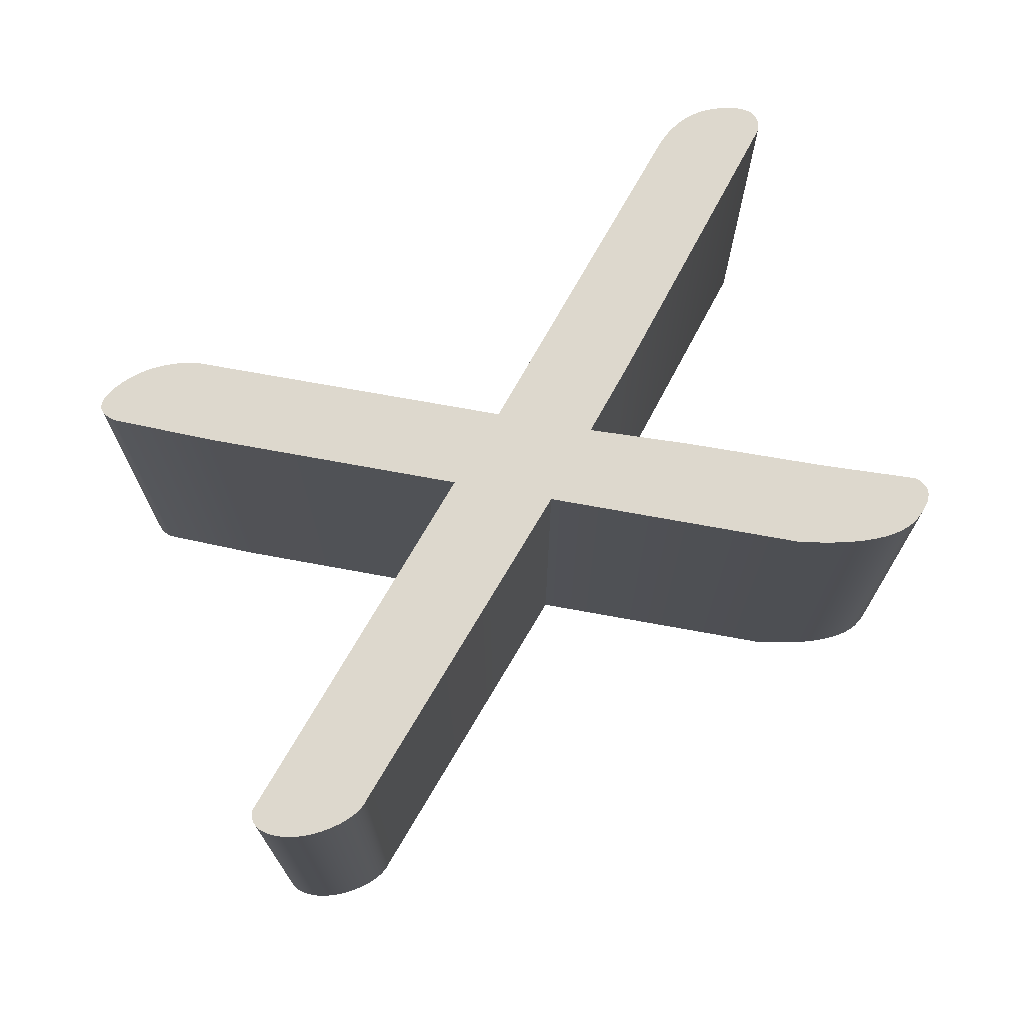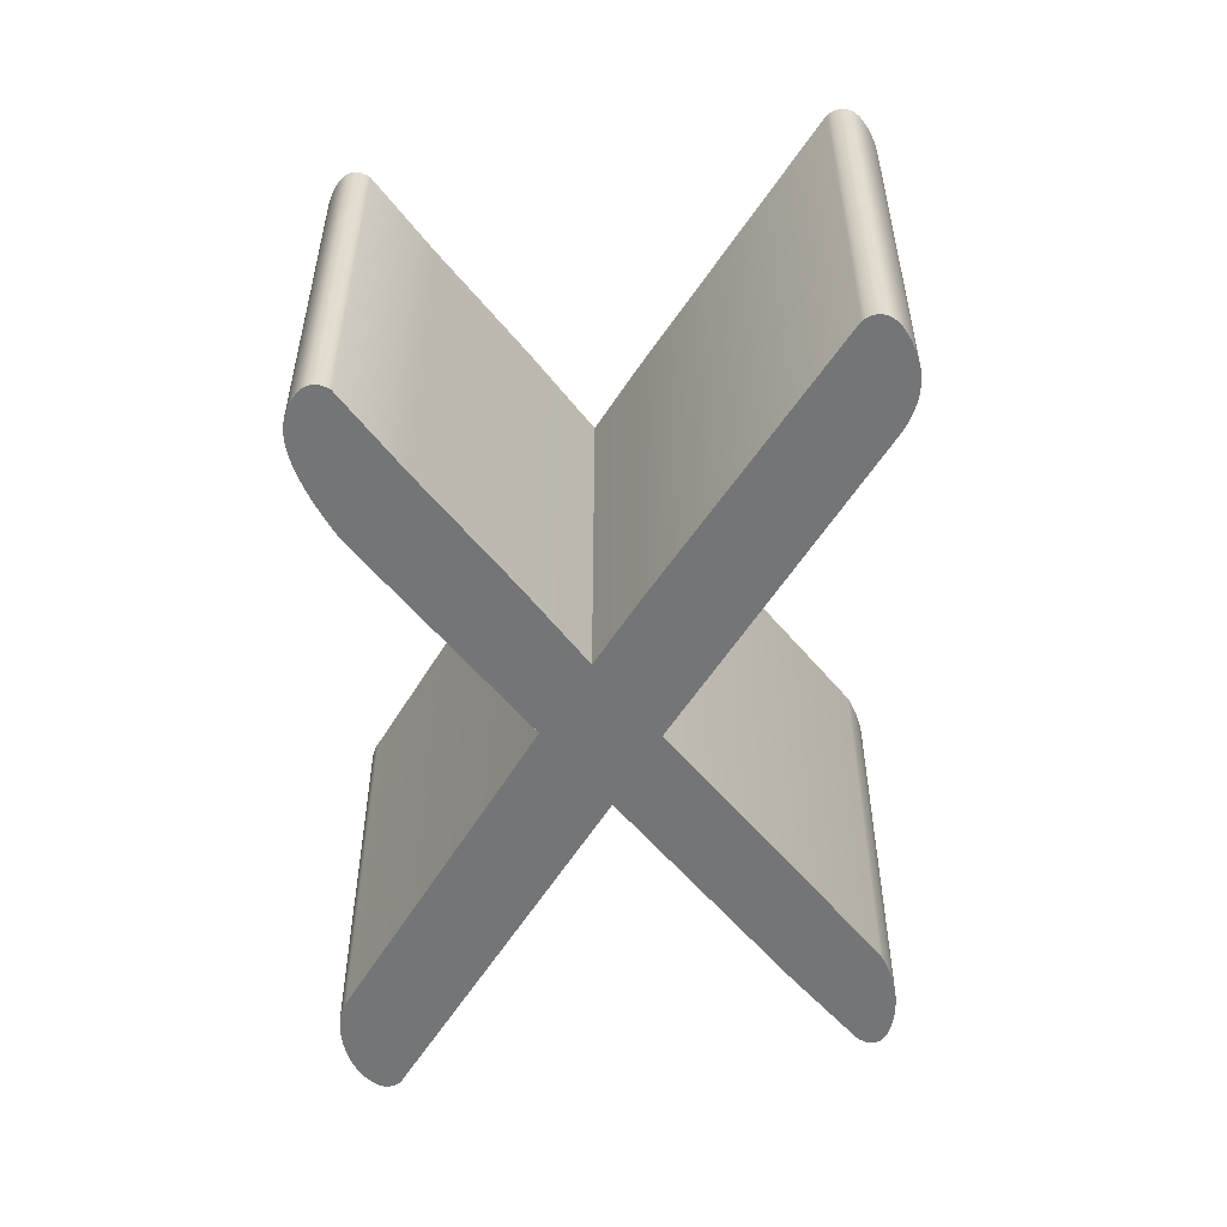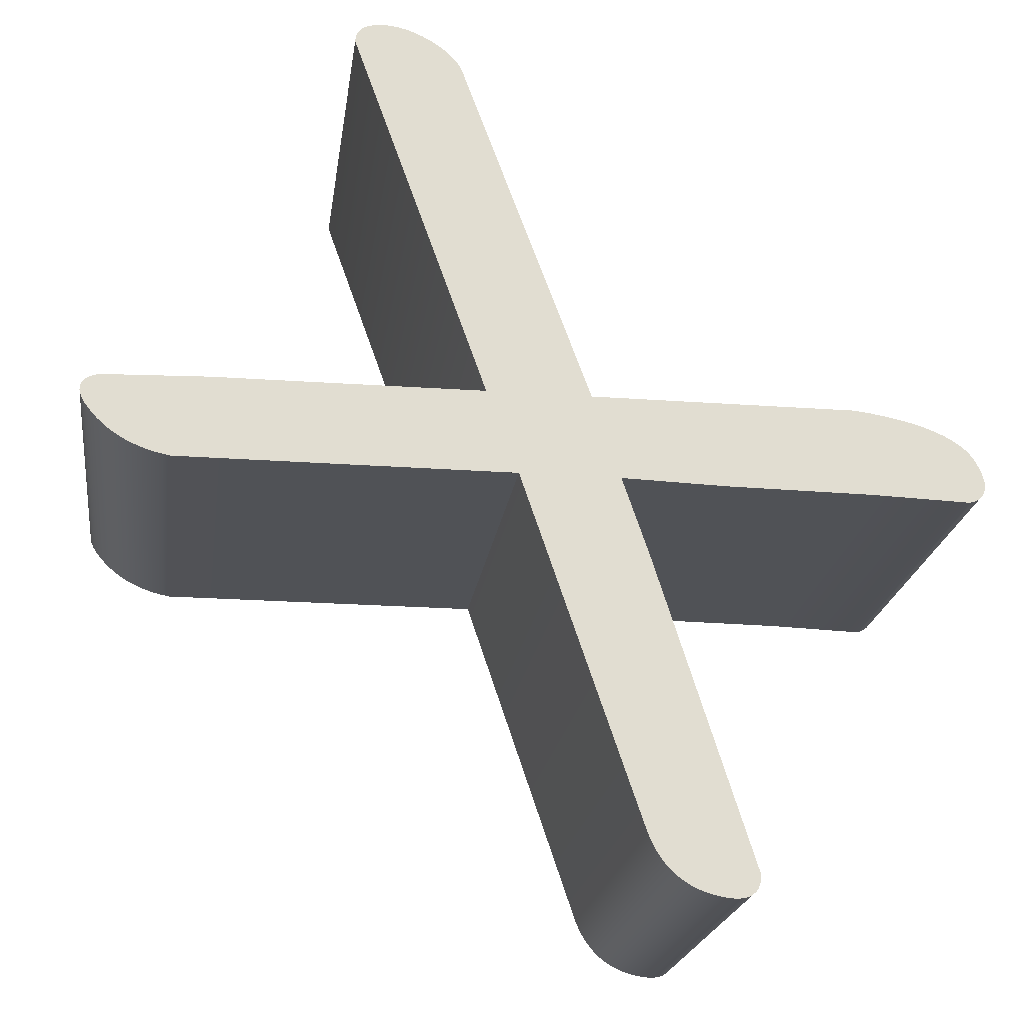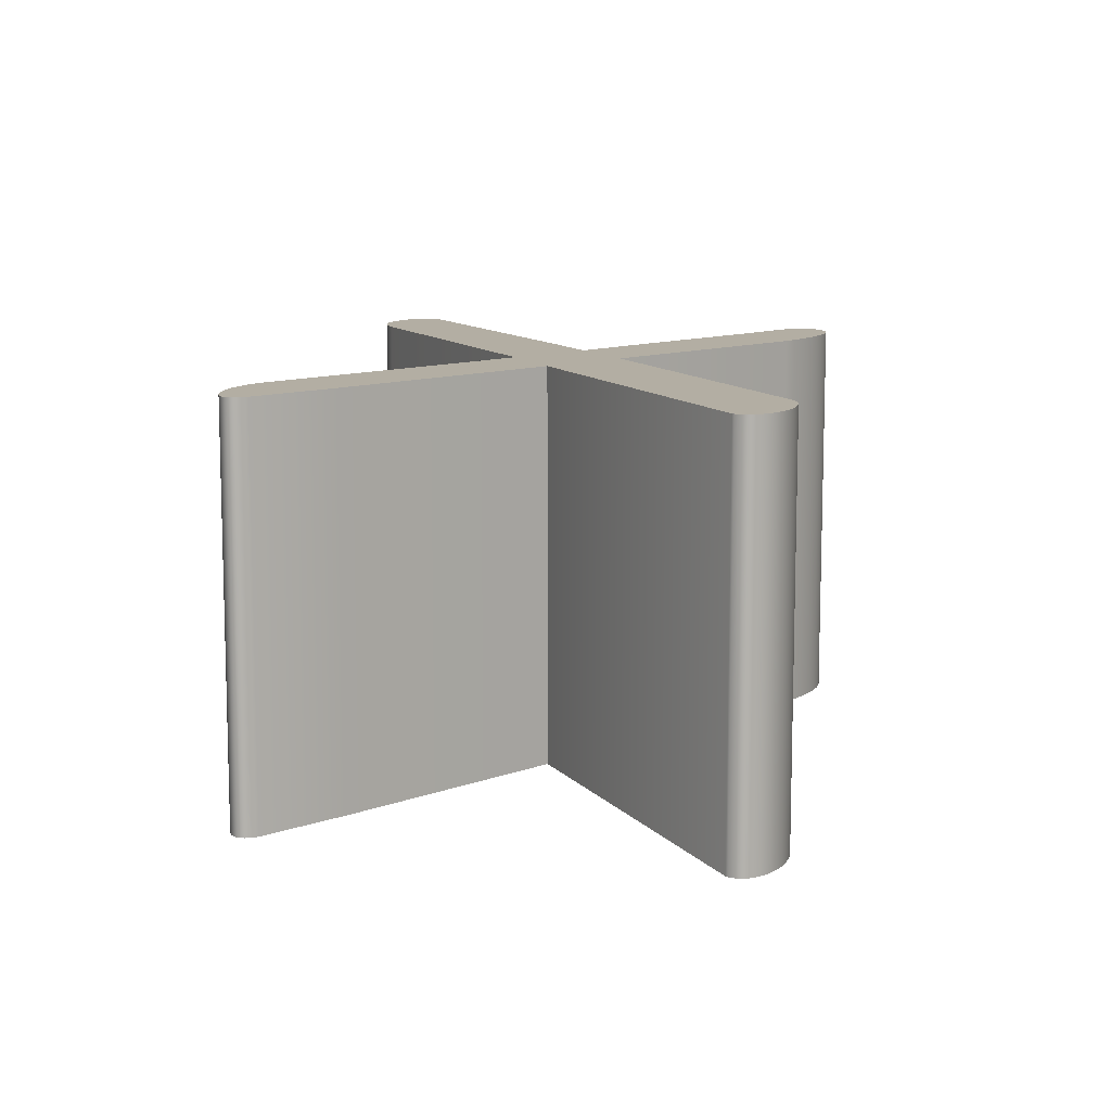
<metadata>
{"format":"obj","ext":"obj","renderer":"f3d","projection":"perspective","resolution":1024,"background":"white","views":[{"elev":72.2,"azim":-169.7,"up":"+Z"},{"elev":-56.4,"azim":-50.9,"up":"+Z"},{"elev":-20.6,"azim":172.3,"up":"+Y"},{"elev":10.9,"azim":136.7,"up":"+Z"}]}
</metadata>
<code>
o plus.001_Text.131
v 0.1013 0.3186 -0.04999
v 0.07618 0.3194 -0.04999
v 0.1024 0.3183 -0.04999
v 0.1013 0.3186 0.04999
v 0.07618 0.3194 0.04999
v 0.1024 0.3183 0.04999
v 0.1034 0.3179 0.04999
v 0.1042 0.3173 0.04999
v 0.1034 0.3179 -0.04999
v 0.1042 0.3173 -0.04999
v 0.1047 0.3167 -0.04999
v 0.1051 0.3161 -0.04999
v 0.1047 0.3167 0.04999
v 0.1051 0.3161 0.04999
v 0.1053 0.3153 0.04999
v 0.1053 0.3145 0.04999
v 0.1053 0.3153 -0.04999
v 0.1053 0.3145 -0.04999
v 0.1051 0.3136 -0.04999
v 0.1046 0.3126 -0.04999
v 0.1051 0.3136 0.04999
v 0.1046 0.3126 0.04999
v 0.104 0.3115 0.04999
v 0.1032 0.3104 0.04999
v 0.104 0.3115 -0.04999
v 0.1032 0.3104 -0.04999
v 0.1022 0.3091 -0.04999
v 0.1011 0.3079 -0.04999
v 0.1022 0.3091 0.04999
v 0.1011 0.3079 0.04999
v 0.09985 0.3067 0.04999
v 0.09858 0.3057 0.04999
v 0.09985 0.3067 -0.04999
v 0.09858 0.3057 -0.04999
v 0.09724 0.3047 -0.04999
v 0.09583 0.3038 -0.04999
v 0.09724 0.3047 0.04999
v 0.09583 0.3038 0.04999
v 0.09435 0.3029 0.04999
v 0.09281 0.3022 0.04999
v 0.09435 0.3029 -0.04999
v 0.09281 0.3022 -0.04999
v 0.09121 0.3015 -0.04999
v 0.08954 0.3009 -0.04999
v 0.09121 0.3015 0.04999
v 0.08954 0.3009 0.04999
v 0.0878 0.3004 0.04999
v 0.086 0.3 0.04999
v 0.0878 0.3004 -0.04999
v 0.086 0.3 -0.04999
v 0.08413 0.2996 -0.04999
v -0.01863 0.2996 -0.04999
v 0.005154 0.2996 -0.04999
v 0.08413 0.2996 0.04999
v -0.01863 0.2996 0.04999
v 0.005154 0.2996 0.04999
v -0.02312 0.2167 0.04999
v -0.02391 0.2149 0.04999
v -0.02312 0.2167 -0.04999
v -0.02391 0.2149 -0.04999
v -0.02479 0.2131 -0.04999
v -0.02577 0.2115 -0.04999
v -0.02479 0.2131 0.04999
v -0.02577 0.2115 0.04999
v -0.02685 0.2101 0.04999
v -0.02803 0.2087 0.04999
v -0.02685 0.2101 -0.04999
v -0.02803 0.2087 -0.04999
v -0.02931 0.2075 -0.04999
v -0.03069 0.2065 -0.04999
v -0.02931 0.2075 0.04999
v -0.03069 0.2065 0.04999
v -0.03216 0.2055 0.04999
v -0.03374 0.2047 0.04999
v -0.03216 0.2055 -0.04999
v -0.03374 0.2047 -0.04999
v -0.03541 0.2041 -0.04999
v -0.03719 0.2035 -0.04999
v -0.03541 0.2041 0.04999
v -0.03719 0.2035 0.04999
v -0.03893 0.2031 0.04999
v -0.04053 0.2029 0.04999
v -0.03893 0.2031 -0.04999
v -0.04053 0.2029 -0.04999
v -0.04197 0.2027 -0.04999
v -0.04326 0.2028 -0.04999
v -0.04197 0.2027 0.04999
v -0.04326 0.2028 0.04999
v -0.04441 0.203 0.04999
v -0.04539 0.2033 0.04999
v -0.04441 0.203 -0.04999
v -0.04539 0.2033 -0.04999
v -0.04623 0.2037 -0.04999
v -0.04691 0.2044 -0.04999
v -0.04623 0.2037 0.04999
v -0.04691 0.2044 0.04999
v -0.04744 0.2051 0.04999
v -0.04782 0.206 0.04999
v -0.04744 0.2051 -0.04999
v -0.04782 0.206 -0.04999
v -0.04805 0.2071 -0.04999
v -0.04813 0.2083 -0.04999
v -0.04805 0.2071 0.04999
v -0.04813 0.2083 0.04999
v -0.02489 0.2812 0.04999
v -0.02489 0.2812 -0.04999
v -0.04368 0.2988 0.04999
v -0.07794 0.2985 0.04999
v -0.04368 0.2988 -0.04999
v -0.07794 0.2985 -0.04999
v -0.1014 0.2977 -0.04999
v -0.1024 0.2981 -0.04999
v -0.1014 0.2977 0.04999
v -0.1024 0.2981 0.04999
v -0.1033 0.2985 0.04999
v -0.104 0.2991 0.04999
v -0.1033 0.2985 -0.04999
v -0.104 0.2991 -0.04999
v -0.1046 0.2997 -0.04999
v -0.105 0.3005 -0.04999
v -0.1046 0.2997 0.04999
v -0.105 0.3005 0.04999
v -0.1052 0.3013 0.04999
v -0.1053 0.3022 0.04999
v -0.1052 0.3013 -0.04999
v -0.1053 0.3022 -0.04999
v -0.1052 0.3032 -0.04999
v -0.105 0.3043 -0.04999
v -0.1052 0.3032 0.04999
v -0.105 0.3043 0.04999
v -0.1046 0.3055 0.04999
v -0.104 0.3068 0.04999
v -0.1046 0.3055 -0.04999
v -0.104 0.3068 -0.04999
v -0.1033 0.3082 -0.04999
v -0.1024 0.3096 -0.04999
v -0.1033 0.3082 0.04999
v -0.1024 0.3096 0.04999
v -0.1012 0.3109 0.04999
v -0.09975 0.3121 0.04999
v -0.1012 0.3109 -0.04999
v -0.09975 0.3121 -0.04999
v -0.09803 0.3133 -0.04999
v -0.09605 0.3143 -0.04999
v -0.09803 0.3133 0.04999
v -0.09605 0.3143 0.04999
v -0.0938 0.3153 0.04999
v -0.09129 0.3162 0.04999
v -0.0938 0.3153 -0.04999
v -0.09129 0.3162 -0.04999
v -0.08851 0.3171 -0.04999
v -0.08547 0.3178 -0.04999
v -0.08851 0.3171 0.04999
v -0.08547 0.3178 0.04999
v -0.08217 0.3185 0.04999
v -0.0786 0.3191 0.04999
v -0.08217 0.3185 -0.04999
v -0.0786 0.3191 -0.04999
v -0.07477 0.3196 -0.04999
v -0.01197 0.3196 -0.04999
v -0.07477 0.3196 0.04999
v -0.01197 0.3196 0.04999
v 0.01847 0.4024 0.04999
v 0.01866 0.403 0.04999
v 0.01847 0.4024 -0.04999
v 0.01866 0.403 -0.04999
v 0.01888 0.4036 -0.04999
v 0.01916 0.4042 -0.04999
v 0.01888 0.4036 0.04999
v 0.01916 0.4042 0.04999
v 0.01948 0.4049 0.04999
v 0.01985 0.4055 0.04999
v 0.01948 0.4049 -0.04999
v 0.01985 0.4055 -0.04999
v 0.02026 0.4061 -0.04999
v 0.02072 0.4067 -0.04999
v 0.02026 0.4061 0.04999
v 0.02072 0.4067 0.04999
v 0.02122 0.4072 0.04999
v 0.02177 0.4078 0.04999
v 0.02122 0.4072 -0.04999
v 0.02177 0.4078 -0.04999
v 0.02237 0.4084 -0.04999
v 0.02302 0.4089 -0.04999
v 0.02237 0.4084 0.04999
v 0.02302 0.4089 0.04999
v 0.02371 0.4095 0.04999
v 0.02442 0.4101 0.04999
v 0.02371 0.4095 -0.04999
v 0.02442 0.4101 -0.04999
v 0.02515 0.4106 -0.04999
v 0.02588 0.4111 -0.04999
v 0.02515 0.4106 0.04999
v 0.02588 0.4111 0.04999
v 0.02661 0.4115 0.04999
v 0.02736 0.412 0.04999
v 0.02661 0.4115 -0.04999
v 0.02736 0.412 -0.04999
v 0.02811 0.4124 -0.04999
v 0.02886 0.4127 -0.04999
v 0.02811 0.4124 0.04999
v 0.02886 0.4127 0.04999
v 0.02963 0.4131 0.04999
v 0.0304 0.4134 0.04999
v 0.02963 0.4131 -0.04999
v 0.0304 0.4134 -0.04999
v 0.03117 0.4137 -0.04999
v 0.03196 0.414 -0.04999
v 0.03117 0.4137 0.04999
v 0.03196 0.414 0.04999
v 0.03275 0.4143 0.04999
v 0.03353 0.4145 0.04999
v 0.03275 0.4143 -0.04999
v 0.03353 0.4145 -0.04999
v 0.03431 0.4147 -0.04999
v 0.03507 0.4148 -0.04999
v 0.03431 0.4147 0.04999
v 0.03507 0.4148 0.04999
v 0.03581 0.415 0.04999
v 0.03655 0.415 0.04999
v 0.03581 0.415 -0.04999
v 0.03655 0.415 -0.04999
v 0.03727 0.4151 -0.04999
v 0.03797 0.4151 -0.04999
v 0.03727 0.4151 0.04999
v 0.03797 0.4151 0.04999
v 0.03867 0.4151 0.04999
v 0.03935 0.4151 0.04999
v 0.03867 0.4151 -0.04999
v 0.03935 0.4151 -0.04999
v 0.04002 0.415 -0.04999
v 0.04067 0.4149 -0.04999
v 0.04002 0.415 0.04999
v 0.04067 0.4149 0.04999
v 0.04131 0.4147 0.04999
v 0.04192 0.4146 0.04999
v 0.04131 0.4147 -0.04999
v 0.04192 0.4146 -0.04999
v 0.04247 0.4143 -0.04999
v 0.04297 0.4141 -0.04999
v 0.04247 0.4143 0.04999
v 0.04297 0.4141 0.04999
v 0.04342 0.4138 0.04999
v 0.04382 0.4135 0.04999
v 0.04342 0.4138 -0.04999
v 0.04382 0.4135 -0.04999
v 0.04416 0.4131 -0.04999
v 0.04446 0.4127 -0.04999
v 0.04416 0.4131 0.04999
v 0.04446 0.4127 0.04999
v 0.04469 0.4122 0.04999
v 0.04488 0.4117 0.04999
v 0.04469 0.4122 -0.04999
v 0.04488 0.4117 -0.04999
v 0.04501 0.4112 -0.04999
v 0.04509 0.4106 -0.04999
v 0.04501 0.4112 0.04999
v 0.04509 0.4106 0.04999
v 0.04512 0.41 0.04999
v 0.01277 0.3196 0.04999
v 0.04512 0.41 -0.04999
v 0.01277 0.3196 -0.04999
f 2 4 1
f 160 262 52
f 1 6 3
f 55 54 260
f 3 7 9
f 9 8 10
f 10 13 11
f 11 14 12
f 12 15 17
f 17 16 18
f 18 21 19
f 19 22 20
f 20 23 25
f 25 24 26
f 26 29 27
f 27 30 28
f 28 31 33
f 33 32 34
f 34 37 35
f 35 38 36
f 36 39 41
f 41 40 42
f 42 45 43
f 43 46 44
f 44 47 49
f 49 48 50
f 50 54 51
f 53 52 51
f 51 56 53
f 56 54 55
f 90 89 98
f 53 57 59
f 59 58 60
f 84 85 102
f 60 63 61
f 61 64 62
f 62 65 67
f 67 66 68
f 68 71 69
f 69 72 70
f 70 73 75
f 75 74 76
f 76 79 77
f 77 80 78
f 78 81 83
f 83 82 84
f 84 87 85
f 85 88 86
f 86 89 91
f 91 90 92
f 92 95 93
f 93 96 94
f 94 97 99
f 99 98 100
f 100 103 101
f 101 104 102
f 102 105 106
f 106 55 52
f 52 107 109
f 109 108 110
f 110 113 111
f 111 114 112
f 112 115 117
f 117 116 118
f 118 121 119
f 119 122 120
f 120 123 125
f 125 124 126
f 126 129 127
f 127 130 128
f 128 131 133
f 133 132 134
f 134 137 135
f 135 138 136
f 136 139 141
f 141 140 142
f 142 145 143
f 143 146 144
f 144 147 149
f 149 148 150
f 150 153 151
f 151 154 152
f 152 155 157
f 157 156 158
f 158 161 159
f 159 162 160
f 160 163 165
f 165 164 166
f 166 169 167
f 167 170 168
f 168 171 173
f 173 172 174
f 174 177 175
f 175 178 176
f 176 179 181
f 181 180 182
f 182 185 183
f 183 186 184
f 184 187 189
f 189 188 190
f 190 193 191
f 191 194 192
f 192 195 197
f 197 196 198
f 198 201 199
f 199 202 200
f 200 203 205
f 205 204 206
f 206 209 207
f 207 210 208
f 208 211 213
f 213 212 214
f 214 217 215
f 215 218 216
f 216 219 221
f 221 220 222
f 222 225 223
f 223 226 224
f 224 227 229
f 229 228 230
f 230 233 231
f 231 234 232
f 232 235 237
f 237 236 238
f 238 241 239
f 239 242 240
f 240 243 245
f 245 244 246
f 246 249 247
f 247 250 248
f 248 251 253
f 253 252 254
f 254 257 255
f 255 258 256
f 256 259 261
f 261 260 262
f 262 5 2
f 2 5 4
f 49 50 2
f 50 51 2
f 52 109 160
f 109 110 159
f 158 110 157
f 51 52 262
f 43 44 2
f 44 49 2
f 41 42 2
f 42 43 2
f 35 36 1
f 36 41 1
f 33 34 1
f 34 35 1
f 27 28 1
f 28 33 1
f 25 26 1
f 26 27 1
f 19 20 9
f 20 25 1
f 9 20 3
f 17 18 11
f 18 19 10
f 11 18 10
f 11 12 17
f 9 10 19
f 1 3 20
f 262 2 51
f 2 1 41
f 256 261 237
f 261 262 165
f 254 255 240
f 255 256 240
f 248 253 254
f 246 247 248
f 240 245 248
f 245 246 248
f 238 239 256
f 239 240 256
f 232 237 261
f 237 238 256
f 230 231 261
f 231 232 261
f 224 229 261
f 229 230 261
f 222 223 261
f 223 224 261
f 216 221 261
f 221 222 261
f 214 215 261
f 215 216 261
f 208 213 261
f 213 214 261
f 206 207 261
f 207 208 261
f 200 205 261
f 205 206 261
f 198 199 261
f 199 200 261
f 192 197 261
f 197 198 261
f 190 191 261
f 191 192 261
f 184 189 165
f 189 190 165
f 182 183 165
f 183 184 165
f 176 181 165
f 181 182 165
f 174 175 165
f 175 176 165
f 168 173 174
f 166 167 165
f 167 168 165
f 168 174 165
f 248 254 240
f 261 165 190
f 158 159 110
f 159 160 109
f 160 165 262
f 151 152 110
f 152 157 110
f 149 150 110
f 150 151 110
f 143 144 111
f 144 149 110
f 111 144 110
f 141 142 111
f 142 143 111
f 135 136 111
f 136 141 111
f 133 134 111
f 134 135 111
f 127 128 111
f 128 133 111
f 125 126 117
f 126 127 112
f 117 126 112
f 119 120 125
f 117 118 125
f 118 119 125
f 111 112 127
f 1 4 6
f 54 48 5
f 48 47 5
f 47 46 5
f 46 45 5
f 45 40 5
f 40 39 5
f 39 38 4
f 38 37 4
f 37 32 4
f 32 31 4
f 31 30 4
f 30 29 4
f 29 24 4
f 24 23 4
f 23 22 4
f 22 21 7
f 21 16 8
f 16 15 13
f 15 14 13
f 13 8 16
f 8 7 21
f 7 6 22
f 6 4 22
f 4 5 39
f 5 260 54
f 260 259 163
f 259 258 235
f 163 259 188
f 258 257 242
f 257 252 242
f 252 251 250
f 250 249 244
f 244 243 250
f 243 242 250
f 242 241 258
f 241 236 258
f 236 235 258
f 235 234 259
f 234 233 259
f 233 228 259
f 228 227 259
f 227 226 259
f 226 225 259
f 225 220 259
f 220 219 259
f 219 218 259
f 218 217 259
f 217 212 259
f 212 211 259
f 211 210 259
f 210 209 259
f 209 204 259
f 204 203 259
f 203 202 259
f 202 201 259
f 201 196 259
f 196 195 259
f 195 194 259
f 194 193 259
f 193 188 259
f 188 187 163
f 187 186 163
f 186 185 163
f 185 180 163
f 180 179 163
f 179 178 163
f 178 177 163
f 177 172 163
f 172 171 170
f 170 169 163
f 169 164 163
f 172 170 163
f 252 250 242
f 162 161 107
f 161 156 108
f 107 161 108
f 163 162 260
f 156 155 108
f 155 154 108
f 154 153 108
f 153 148 108
f 148 147 108
f 147 146 108
f 146 145 113
f 145 140 113
f 140 139 113
f 139 138 113
f 138 137 113
f 137 132 113
f 132 131 113
f 131 130 113
f 130 129 113
f 129 124 114
f 124 123 115
f 123 122 121
f 121 116 123
f 116 115 123
f 115 114 124
f 114 113 129
f 107 55 162
f 113 108 146
f 260 162 55
f 3 6 7
f 9 7 8
f 10 8 13
f 11 13 14
f 12 14 15
f 17 15 16
f 18 16 21
f 19 21 22
f 20 22 23
f 25 23 24
f 26 24 29
f 27 29 30
f 28 30 31
f 33 31 32
f 34 32 37
f 35 37 38
f 36 38 39
f 41 39 40
f 42 40 45
f 43 45 46
f 44 46 47
f 49 47 48
f 50 48 54
f 51 54 56
f 89 88 103
f 88 87 104
f 89 103 98
f 87 82 104
f 82 81 104
f 81 80 104
f 80 79 104
f 79 74 104
f 74 73 104
f 73 72 104
f 72 71 104
f 71 66 104
f 66 65 104
f 65 64 104
f 64 63 104
f 63 58 104
f 58 57 104
f 57 56 105
f 56 55 105
f 105 104 57
f 104 103 88
f 98 97 90
f 97 96 90
f 96 95 90
f 53 56 57
f 59 57 58
f 85 86 102
f 86 91 101
f 91 92 100
f 92 93 99
f 93 94 99
f 99 100 92
f 100 101 91
f 101 102 86
f 102 106 59
f 60 102 59
f 106 52 53
f 53 59 106
f 60 61 102
f 61 62 102
f 62 67 102
f 67 68 102
f 68 69 102
f 69 70 102
f 70 75 102
f 75 76 102
f 76 77 102
f 77 78 102
f 78 83 102
f 83 84 102
f 60 58 63
f 61 63 64
f 62 64 65
f 67 65 66
f 68 66 71
f 69 71 72
f 70 72 73
f 75 73 74
f 76 74 79
f 77 79 80
f 78 80 81
f 83 81 82
f 84 82 87
f 85 87 88
f 86 88 89
f 91 89 90
f 92 90 95
f 93 95 96
f 94 96 97
f 99 97 98
f 100 98 103
f 101 103 104
f 102 104 105
f 106 105 55
f 52 55 107
f 109 107 108
f 110 108 113
f 111 113 114
f 112 114 115
f 117 115 116
f 118 116 121
f 119 121 122
f 120 122 123
f 125 123 124
f 126 124 129
f 127 129 130
f 128 130 131
f 133 131 132
f 134 132 137
f 135 137 138
f 136 138 139
f 141 139 140
f 142 140 145
f 143 145 146
f 144 146 147
f 149 147 148
f 150 148 153
f 151 153 154
f 152 154 155
f 157 155 156
f 158 156 161
f 159 161 162
f 160 162 163
f 165 163 164
f 166 164 169
f 167 169 170
f 168 170 171
f 173 171 172
f 174 172 177
f 175 177 178
f 176 178 179
f 181 179 180
f 182 180 185
f 183 185 186
f 184 186 187
f 189 187 188
f 190 188 193
f 191 193 194
f 192 194 195
f 197 195 196
f 198 196 201
f 199 201 202
f 200 202 203
f 205 203 204
f 206 204 209
f 207 209 210
f 208 210 211
f 213 211 212
f 214 212 217
f 215 217 218
f 216 218 219
f 221 219 220
f 222 220 225
f 223 225 226
f 224 226 227
f 229 227 228
f 230 228 233
f 231 233 234
f 232 234 235
f 237 235 236
f 238 236 241
f 239 241 242
f 240 242 243
f 245 243 244
f 246 244 249
f 247 249 250
f 248 250 251
f 253 251 252
f 254 252 257
f 255 257 258
f 256 258 259
f 261 259 260
f 262 260 5

</code>
